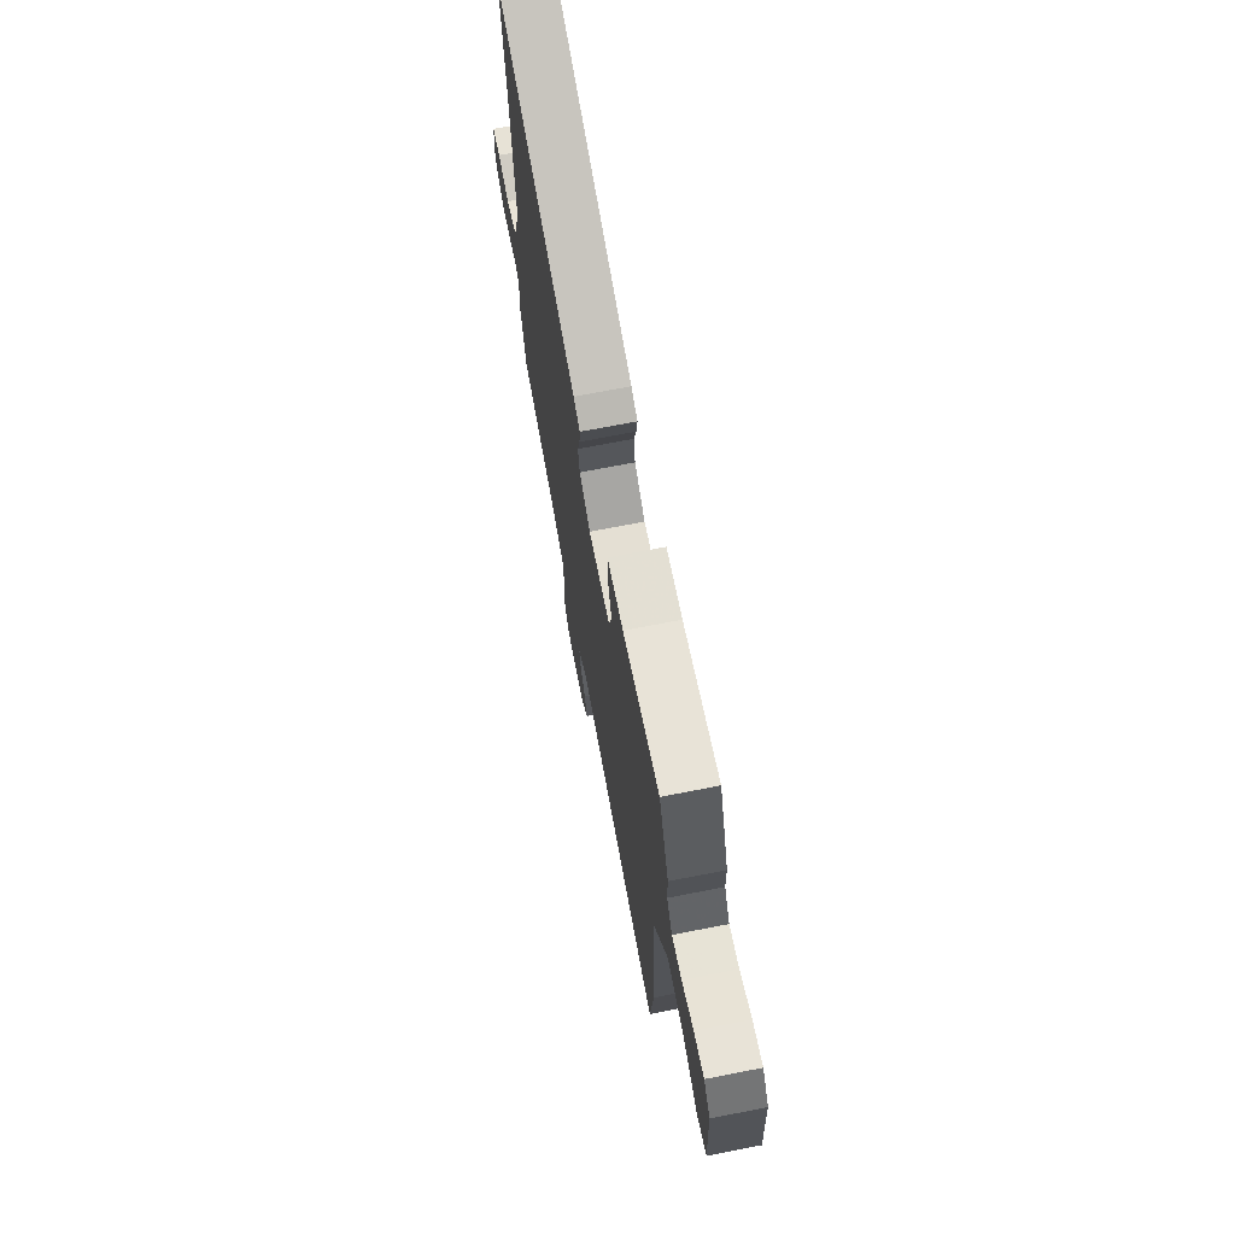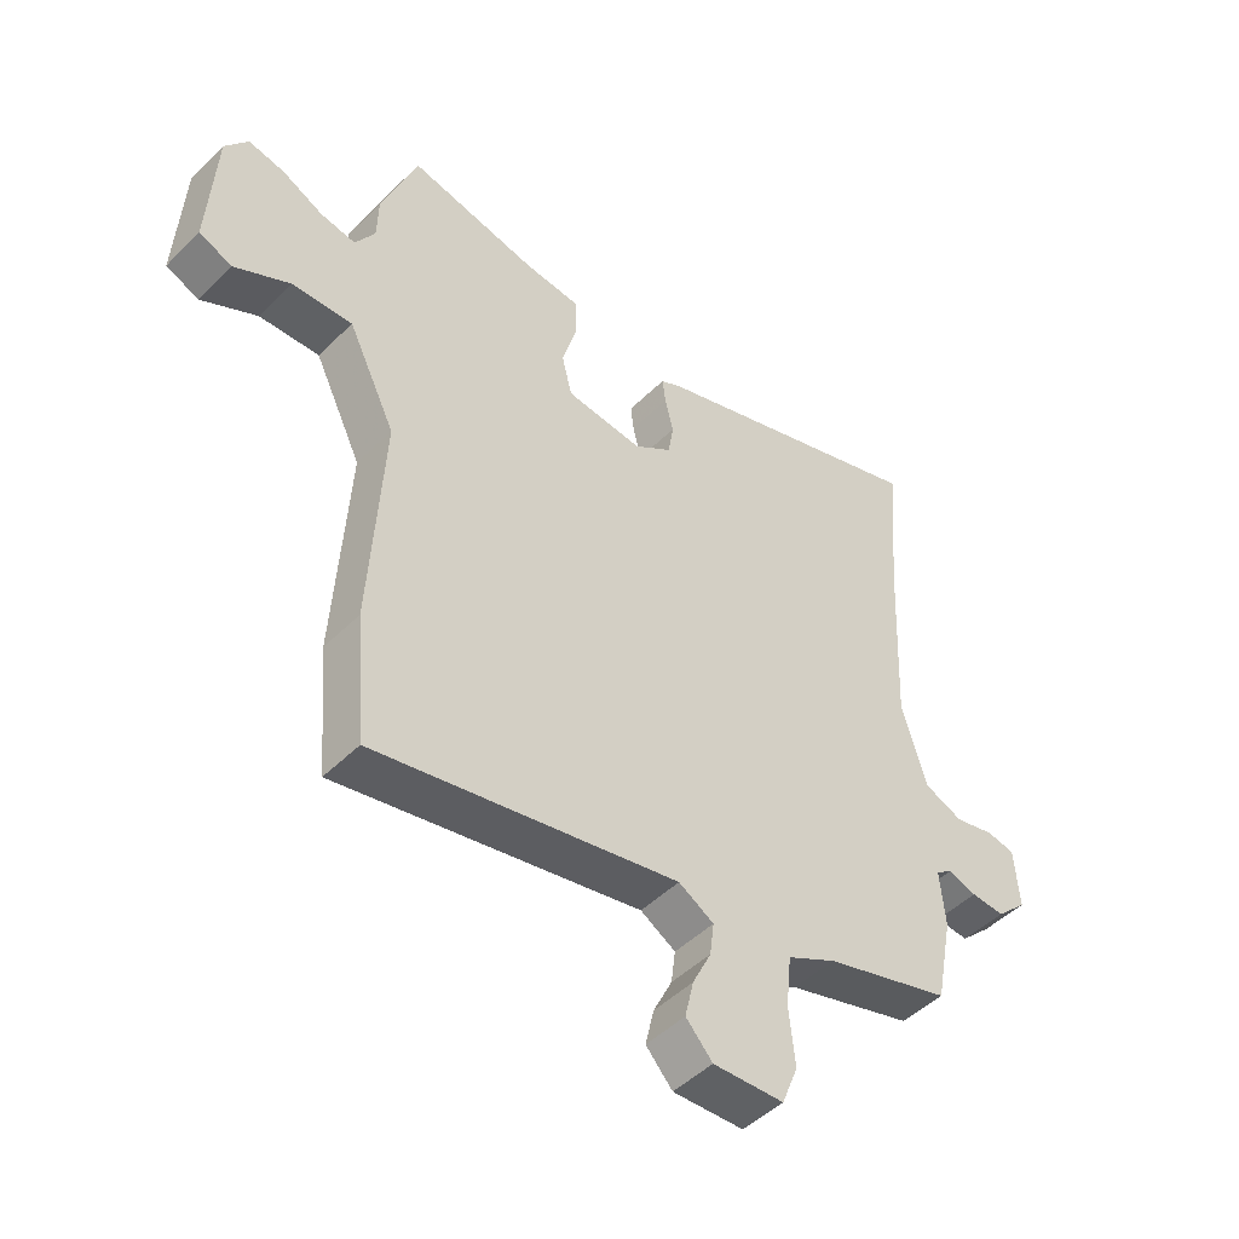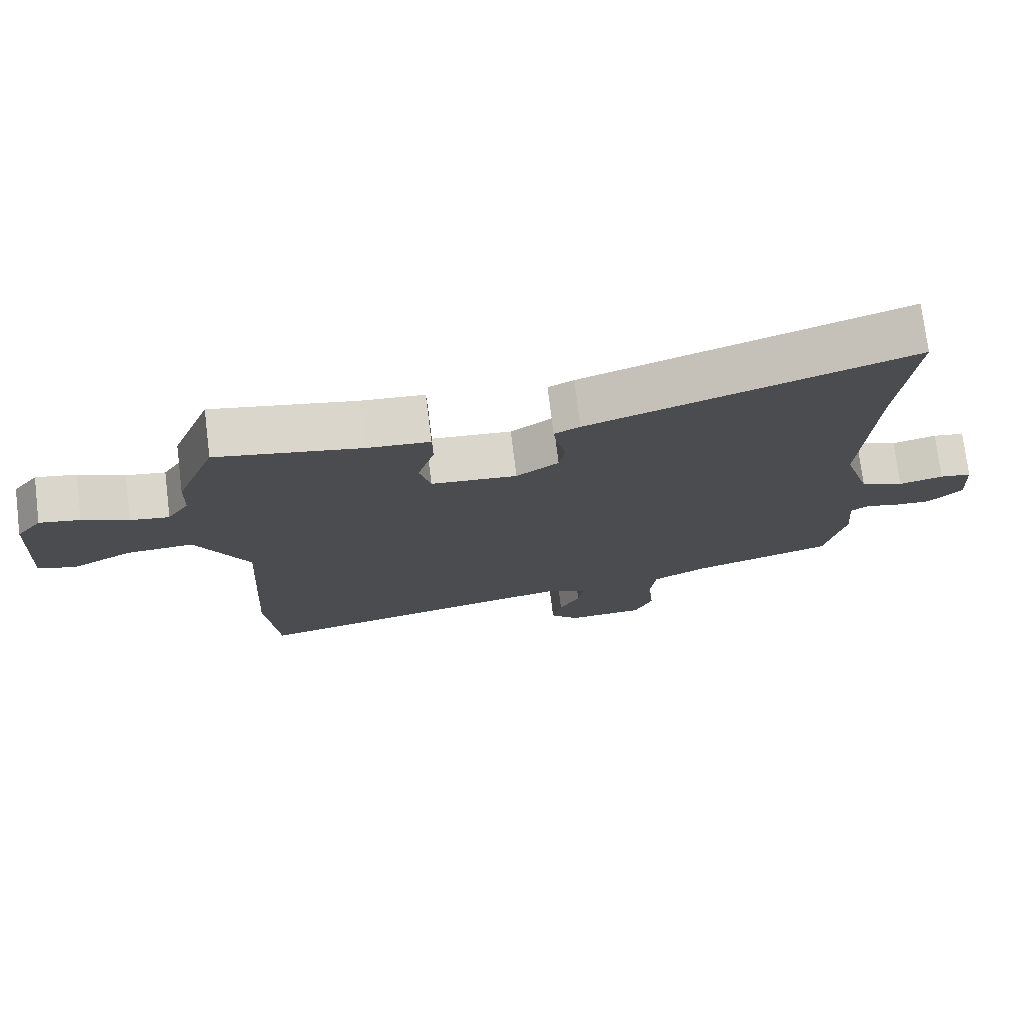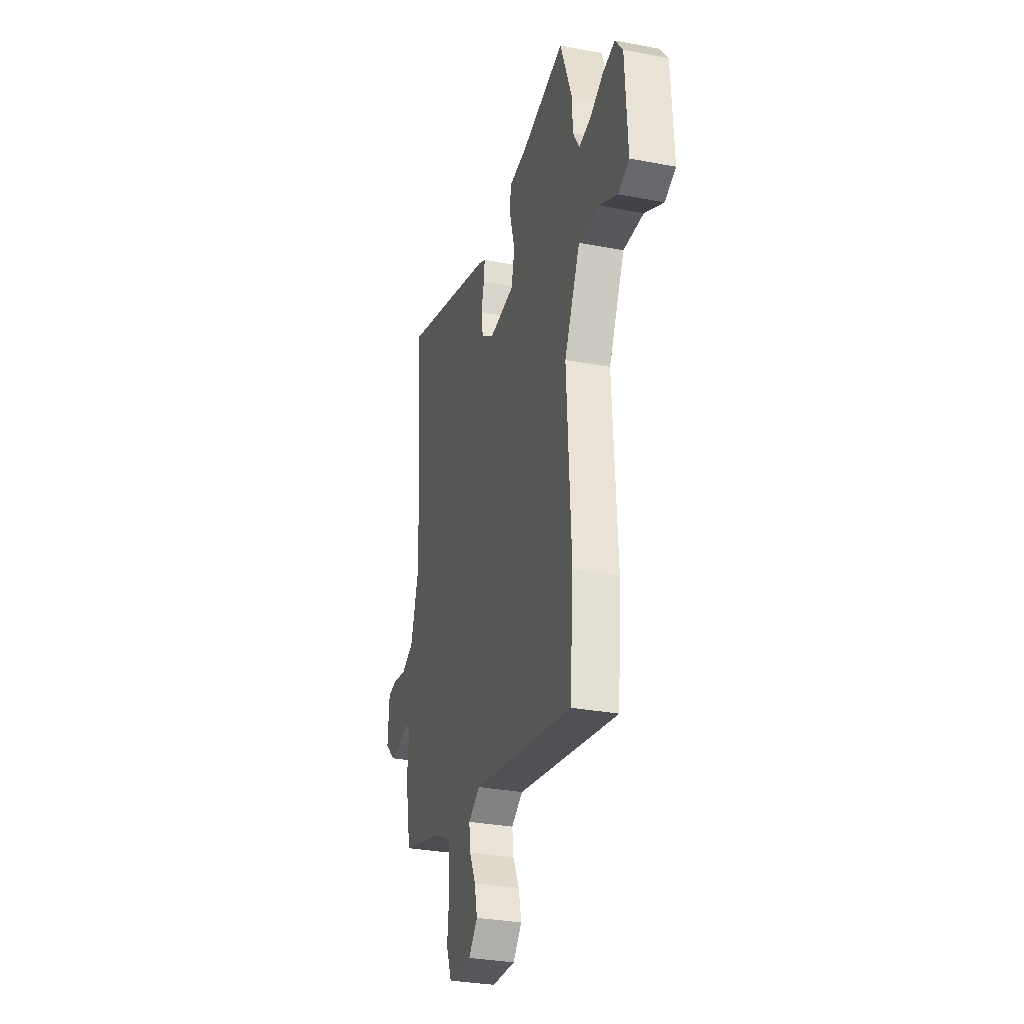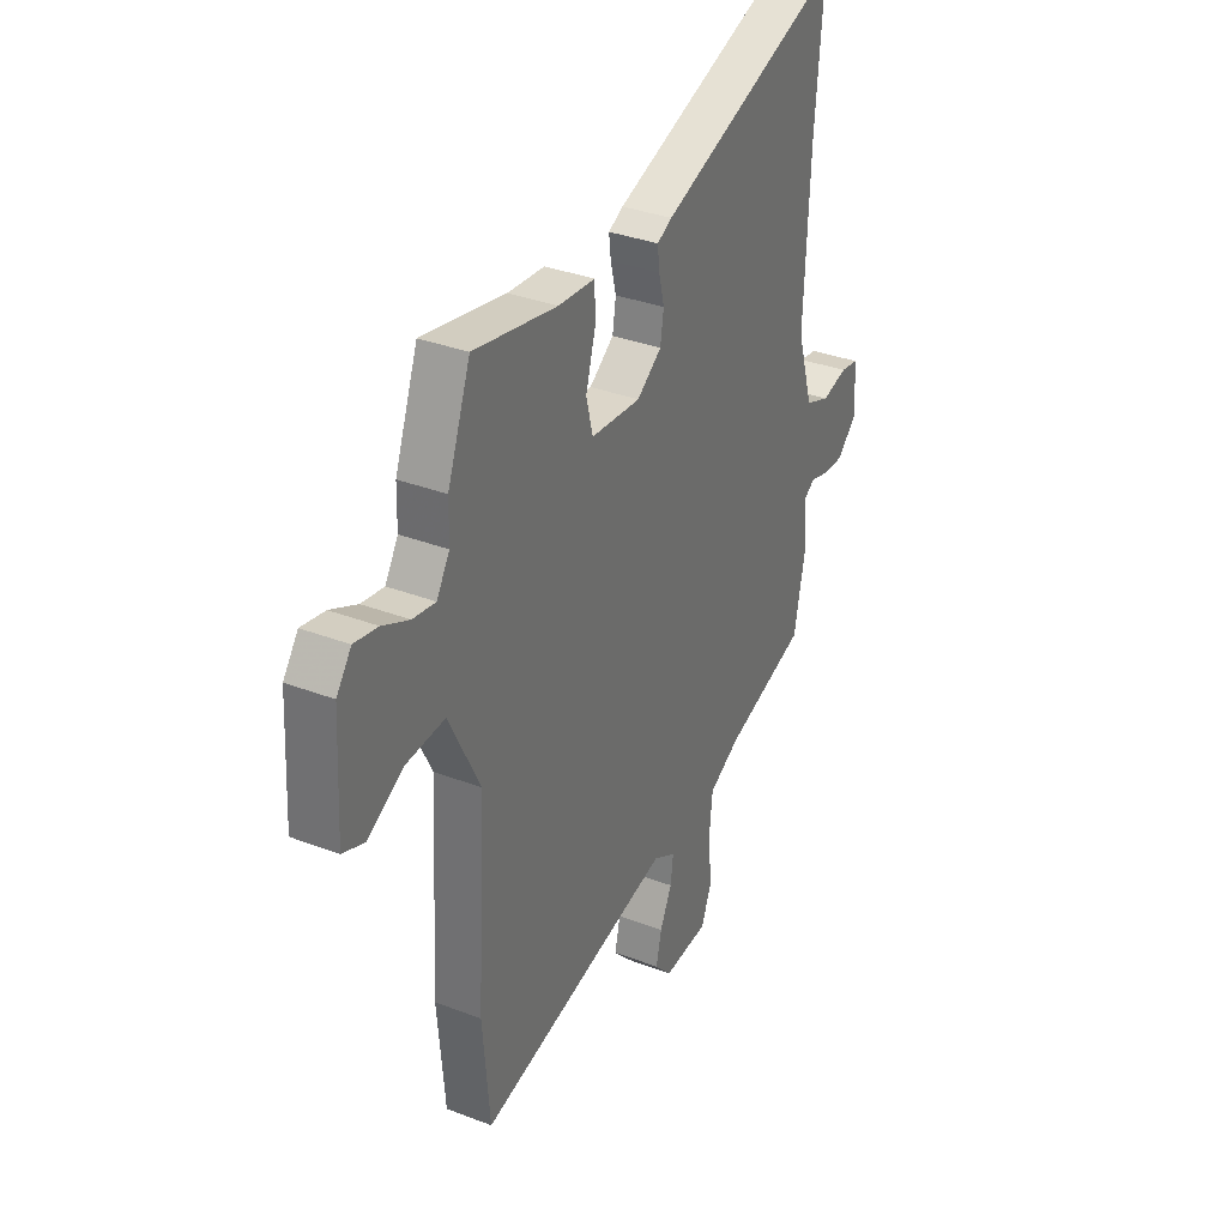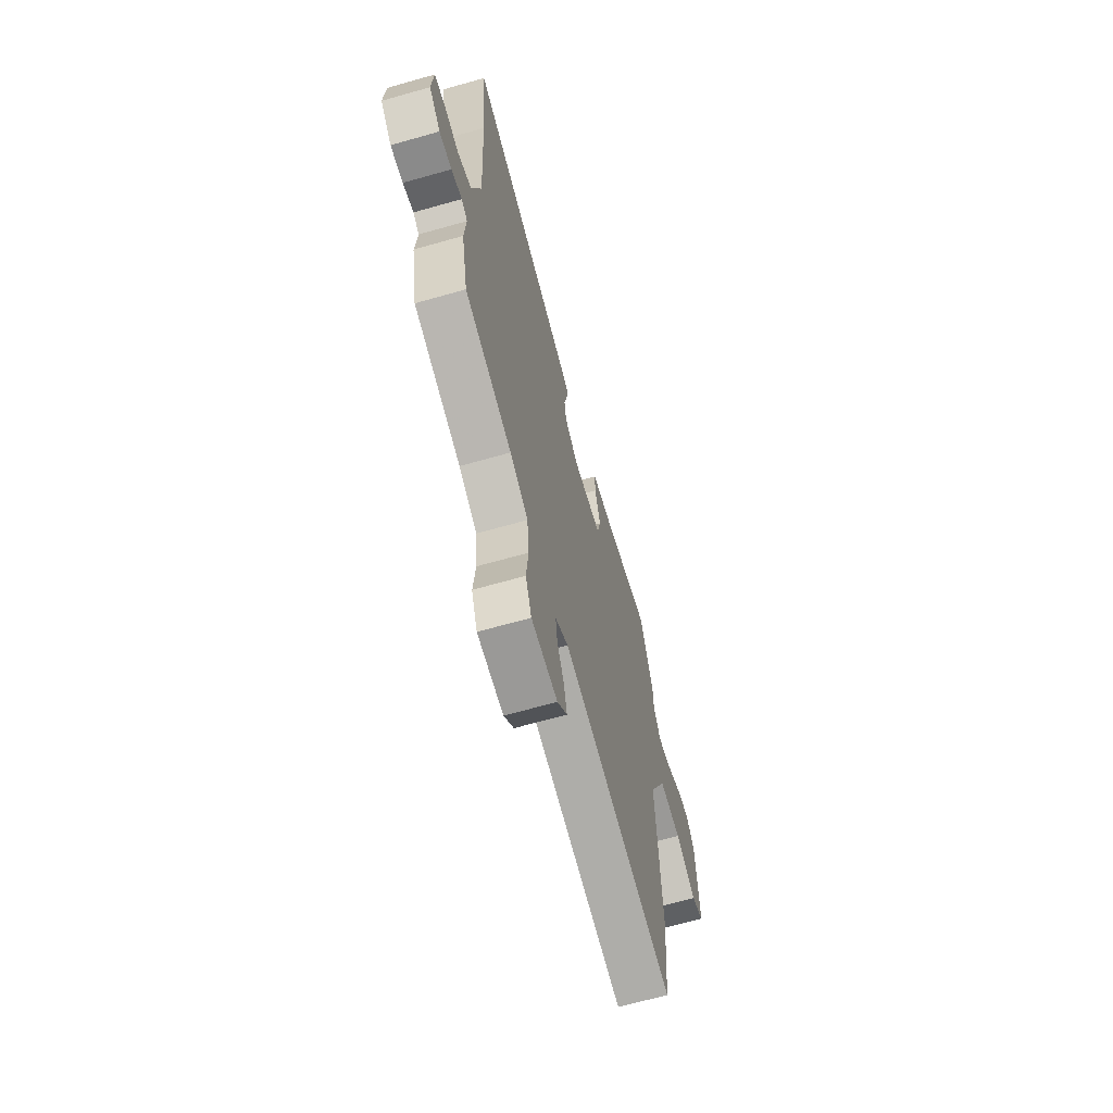
<metadata>
{"format":"obj","ext":"obj","renderer":"f3d","projection":"perspective","resolution":1024,"background":"white","views":[{"elev":71.3,"azim":-101.0,"up":"+Z"},{"elev":-48.3,"azim":-42.5,"up":"+Z"},{"elev":75.4,"azim":-7.0,"up":"+Z"},{"elev":-31.2,"azim":-105.3,"up":"+Z"},{"elev":34.5,"azim":-62.8,"up":"+Z"},{"elev":-66.3,"azim":105.9,"up":"+Z"}]}
</metadata>
<code>
v -0.539 0.07 0.395
v -0.48 0.07 0.553
v -0.266 0.07 0.509
v -0.172 0.07 0.501
v -0.171 0.07 0.435
v -0.196 0.07 0.348
v -0.179 0.07 0.279
v -0.051 0.07 0.267
v 0.012 0.07 0.312
v 0.021 0.07 0.368
v 0.007 0.07 0.425
v 0.002 0.07 0.469
v 0.04 0.07 0.488
v 0.513 0.07 0.651
v 0.492 0.07 0.402
v 0.478 0.07 0.1
v 0.519 0.07 -0.036
v 0.583 0.07 -0.062
v 0.649 0.07 -0.046
v 0.696 0.07 -0.054
v 0.703 0.07 -0.155
v 0.652 0.07 -0.205
v 0.596 0.07 -0.202
v 0.548 0.07 -0.188
v 0.521 0.07 -0.207
v 0.529 0.07 -0.302
v 0.5 0.07 -0.448
v 0.289 0.07 -0.513
v 0.208 0.07 -0.556
v 0.199 0.07 -0.643
v 0.209 0.07 -0.737
v 0.182 0.07 -0.805
v 0.065 0.07 -0.811
v 0.021 0.07 -0.763
v 0.035 0.07 -0.701
v 0.066 0.07 -0.637
v 0.073 0.07 -0.582
v 0.015 0.07 -0.548
v -0.487 0.07 -0.653
v -0.505 0.07 -0.443
v -0.484 0.07 -0.071
v -0.563 0.07 0.09
v -0.663 0.07 0.085
v -0.755 0.07 0.035
v -0.81 0.07 0.057
v -0.798 0.07 0.27
v -0.76 0.07 0.321
v -0.7 0.07 0.309
v -0.632 0.07 0.276
v -0.574 0.07 0.266
v -0.541 0.07 0.32
v -0.539 0 0.395
v -0.48 0 0.553
v -0.266 0 0.509
v -0.172 0 0.501
v -0.171 0 0.435
v -0.196 0 0.348
v -0.179 0 0.279
v -0.051 0 0.267
v 0.012 0 0.312
v 0.021 0 0.368
v 0.007 0 0.425
v 0.002 0 0.469
v 0.04 0 0.488
v 0.513 0 0.651
v 0.492 0 0.402
v 0.478 0 0.1
v 0.519 0 -0.036
v 0.583 0 -0.062
v 0.649 0 -0.046
v 0.696 0 -0.054
v 0.703 0 -0.155
v 0.652 0 -0.205
v 0.596 0 -0.202
v 0.548 0 -0.188
v 0.521 0 -0.207
v 0.529 0 -0.302
v 0.5 0 -0.448
v 0.289 0 -0.513
v 0.208 0 -0.556
v 0.199 0 -0.643
v 0.209 0 -0.737
v 0.182 0 -0.805
v 0.065 0 -0.811
v 0.021 0 -0.763
v 0.035 0 -0.701
v 0.066 0 -0.637
v 0.073 0 -0.582
v 0.015 0 -0.548
v -0.487 0 -0.653
v -0.505 0 -0.443
v -0.484 0 -0.071
v -0.563 0 0.09
v -0.663 0 0.085
v -0.755 0 0.035
v -0.81 0 0.057
v -0.798 0 0.27
v -0.76 0 0.321
v -0.7 0 0.309
v -0.632 0 0.276
v -0.574 0 0.266
v -0.541 0 0.32
f 47 48 49
f 46 47 49
f 45 46 49
f 44 45 49
f 43 44 49
f 42 43 49 50
f 41 42 50 51
f 38 39 40 41
f 1 2 3
f 51 1 3
f 41 51 3
f 38 41 3
f 37 38 3
f 34 35 36
f 33 34 36
f 32 33 36
f 31 32 36
f 30 31 36
f 29 30 36 37
f 25 26 27 28
f 25 28 29 37
f 22 23 24
f 21 22 24
f 20 21 24
f 19 20 24
f 18 19 24
f 17 18 24 25
f 16 17 25 37
f 13 14 15
f 12 13 15
f 11 12 15
f 10 11 15
f 15 16 37
f 10 15 37
f 9 10 37
f 3 4 5 6
f 3 6 7
f 37 3 7
f 8 9 37
f 7 8 37
f 100 99 98
f 100 98 97
f 100 97 96
f 100 96 95
f 100 95 94
f 101 100 94 93
f 102 101 93 92
f 92 91 90 89
f 54 53 52
f 54 52 102
f 54 102 92
f 54 92 89
f 54 89 88
f 87 86 85
f 87 85 84
f 87 84 83
f 87 83 82
f 87 82 81
f 88 87 81 80
f 79 78 77 76
f 88 80 79 76
f 75 74 73
f 75 73 72
f 75 72 71
f 75 71 70
f 75 70 69
f 76 75 69 68
f 88 76 68 67
f 66 65 64
f 66 64 63
f 66 63 62
f 66 62 61
f 88 67 66
f 88 66 61
f 88 61 60
f 57 56 55 54
f 58 57 54
f 58 54 88
f 88 60 59
f 88 59 58
f 1 52 53 2
f 2 53 54 3
f 3 54 55 4
f 4 55 56 5
f 5 56 57 6
f 6 57 58 7
f 7 58 59 8
f 8 59 60 9
f 9 60 61 10
f 10 61 62 11
f 11 62 63 12
f 12 63 64 13
f 13 64 65 14
f 14 65 66 15
f 15 66 67 16
f 16 67 68 17
f 17 68 69 18
f 18 69 70 19
f 19 70 71 20
f 20 71 72 21
f 21 72 73 22
f 22 73 74 23
f 23 74 75 24
f 24 75 76 25
f 25 76 77 26
f 26 77 78 27
f 27 78 79 28
f 28 79 80 29
f 29 80 81 30
f 30 81 82 31
f 31 82 83 32
f 32 83 84 33
f 33 84 85 34
f 34 85 86 35
f 35 86 87 36
f 36 87 88 37
f 37 88 89 38
f 38 89 90 39
f 39 90 91 40
f 40 91 92 41
f 41 92 93 42
f 42 93 94 43
f 43 94 95 44
f 44 95 96 45
f 45 96 97 46
f 46 97 98 47
f 47 98 99 48
f 48 99 100 49
f 49 100 101 50
f 50 101 102 51
f 51 102 52 1

</code>
